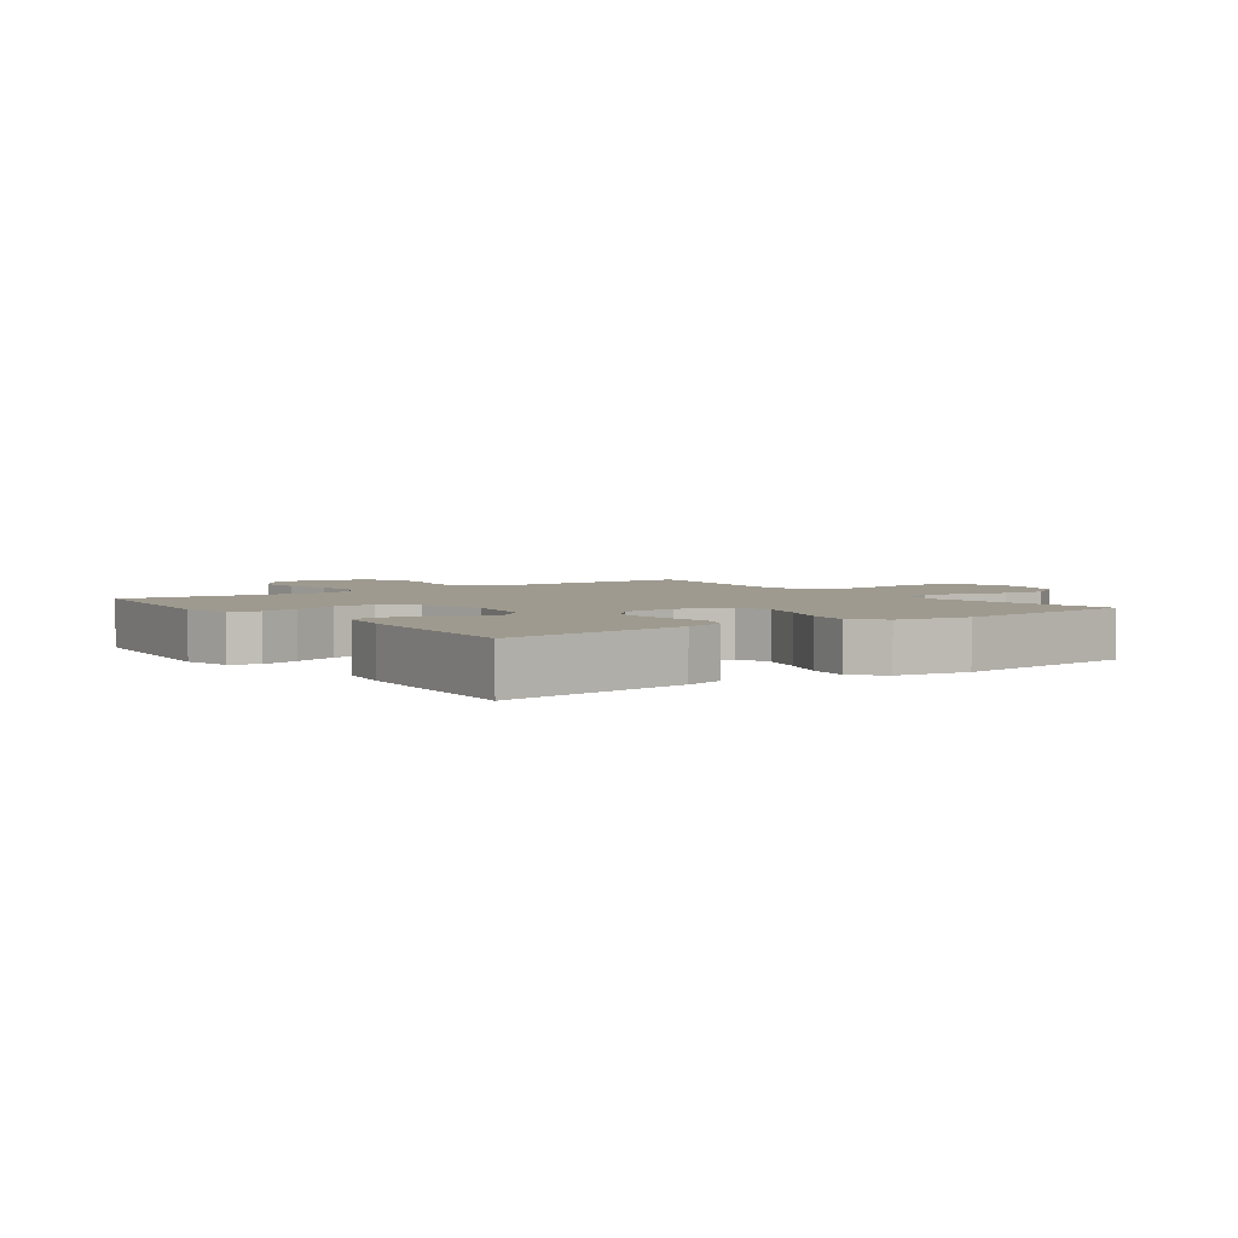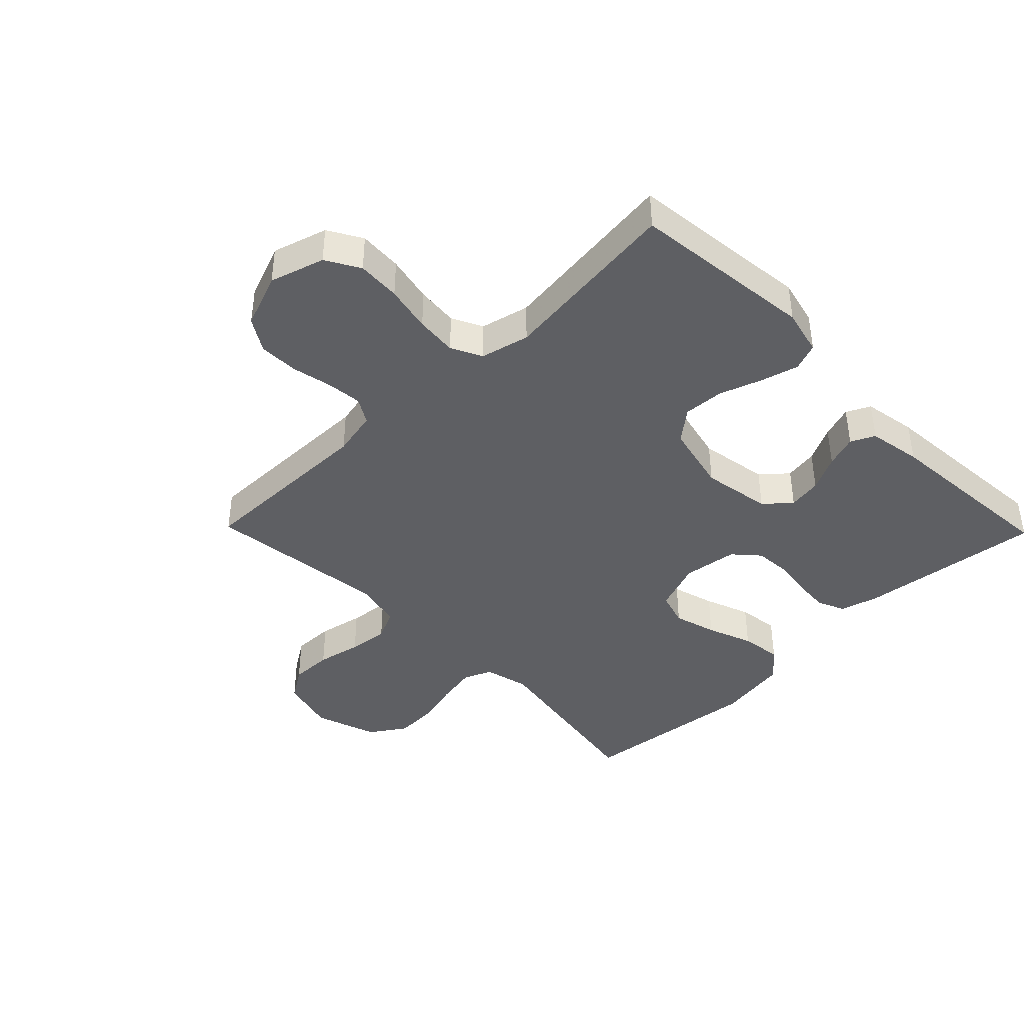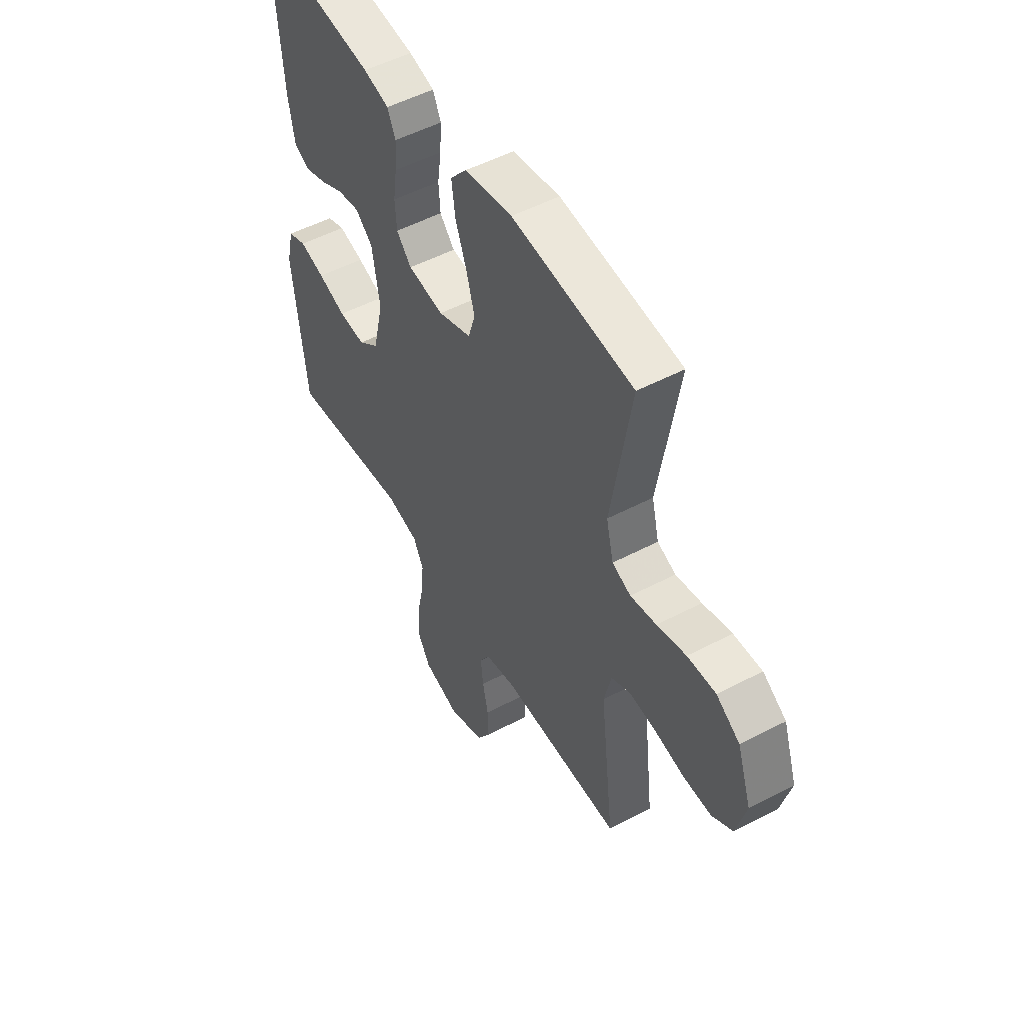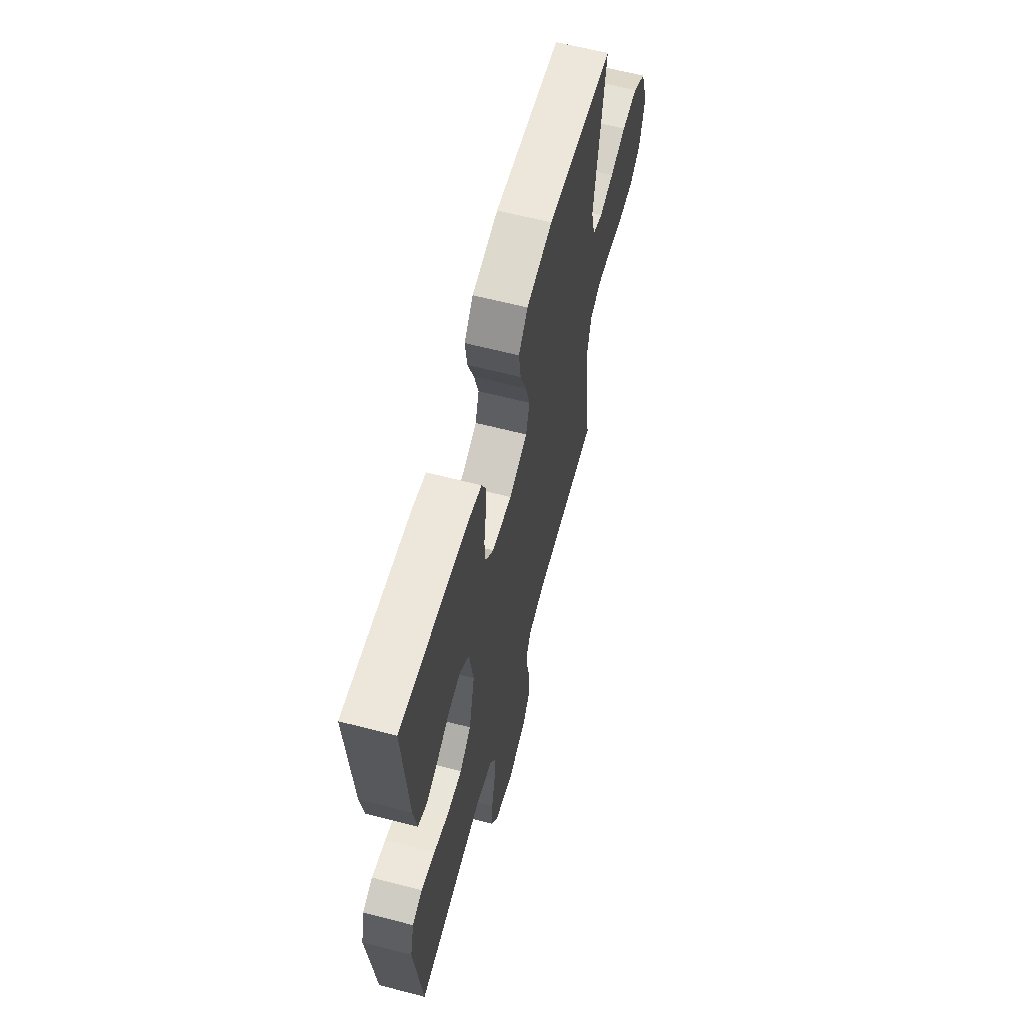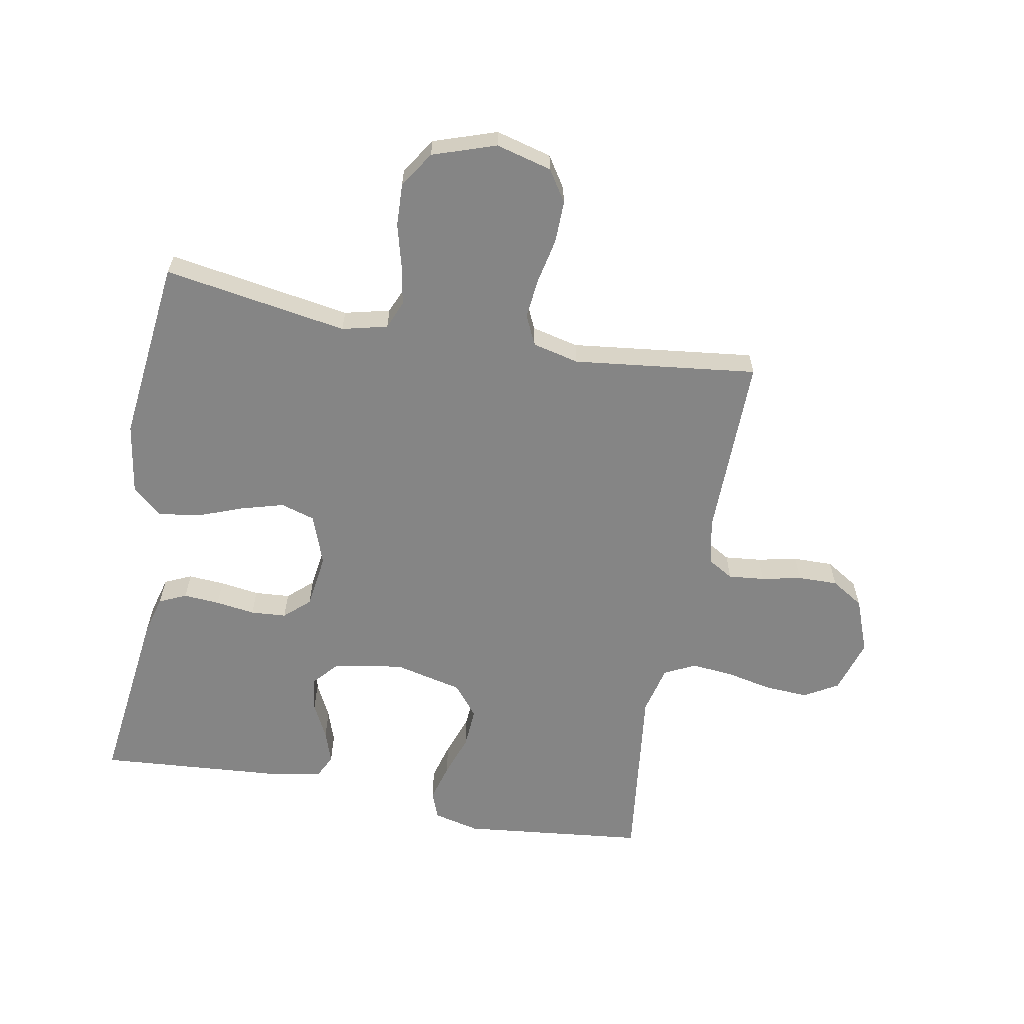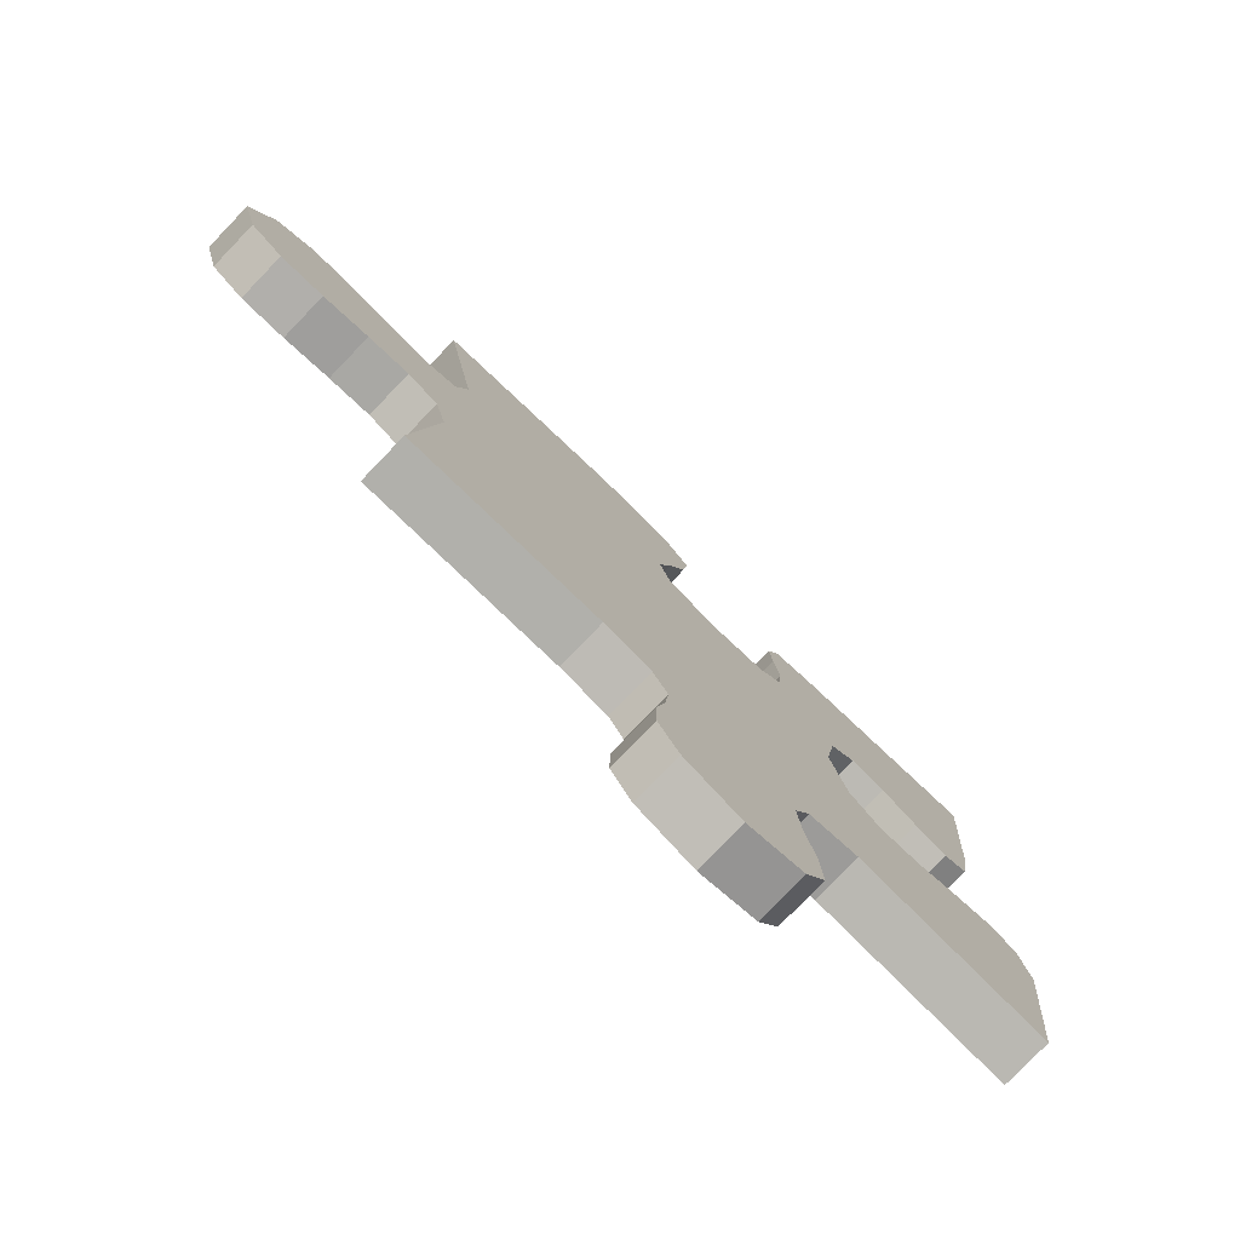
<metadata>
{"format":"obj","ext":"obj","renderer":"f3d","projection":"perspective","resolution":1024,"background":"white","views":[{"elev":3.6,"azim":-35.9,"up":"+Y"},{"elev":-41.4,"azim":-135.7,"up":"+Y"},{"elev":51.6,"azim":60.3,"up":"+Z"},{"elev":62.2,"azim":-75.2,"up":"+Z"},{"elev":-61.8,"azim":79.5,"up":"+Y"},{"elev":-78.8,"azim":136.1,"up":"+Z"}]}
</metadata>
<code>
v 0.5 0.07 -0.5
v 0.2 0.07 -0.497
v 0.125 0.07 -0.513
v 0.101 0.07 -0.554
v 0.107 0.07 -0.613
v 0.121 0.07 -0.678
v 0.122 0.07 -0.743
v 0.089 0.07 -0.796
v 0 0.07 -0.83
v -0.089 0.07 -0.803
v -0.121 0.07 -0.748
v -0.117 0.07 -0.677
v -0.101 0.07 -0.601
v -0.095 0.07 -0.533
v -0.12 0.07 -0.483
v -0.2 0.07 -0.464
v -0.5 0.07 -0.5
v -0.533 0.07 -0.2
v -0.515 0.07 -0.125
v -0.47 0.07 -0.108
v -0.408 0.07 -0.125
v -0.339 0.07 -0.149
v -0.273 0.07 -0.153
v -0.222 0.07 -0.112
v -0.196 0.07 0
v -0.215 0.07 0.113
v -0.257 0.07 0.15
v -0.312 0.07 0.141
v -0.37 0.07 0.112
v -0.423 0.07 0.094
v -0.462 0.07 0.113
v -0.477 0.07 0.2
v -0.5 0.07 0.5
v -0.2 0.07 0.464
v -0.137 0.07 0.447
v -0.117 0.07 0.403
v -0.121 0.07 0.344
v -0.13 0.07 0.28
v -0.126 0.07 0.222
v -0.089 0.07 0.181
v 0 0.07 0.169
v 0.082 0.07 0.199
v 0.099 0.07 0.255
v 0.079 0.07 0.325
v 0.051 0.07 0.399
v 0.042 0.07 0.466
v 0.083 0.07 0.514
v 0.2 0.07 0.533
v 0.5 0.07 0.5
v 0.451 0.07 0.2
v 0.469 0.07 0.126
v 0.515 0.07 0.107
v 0.579 0.07 0.119
v 0.651 0.07 0.138
v 0.721 0.07 0.141
v 0.779 0.07 0.103
v 0.814 0.07 0
v 0.79 0.07 -0.091
v 0.739 0.07 -0.124
v 0.67 0.07 -0.123
v 0.597 0.07 -0.108
v 0.531 0.07 -0.101
v 0.482 0.07 -0.124
v 0.464 0.07 -0.2
v 0.5 0 -0.5
v 0.2 0 -0.497
v 0.125 0 -0.513
v 0.101 0 -0.554
v 0.107 0 -0.613
v 0.121 0 -0.678
v 0.122 0 -0.743
v 0.089 0 -0.796
v 0 0 -0.83
v -0.089 0 -0.803
v -0.121 0 -0.748
v -0.117 0 -0.677
v -0.101 0 -0.601
v -0.095 0 -0.533
v -0.12 0 -0.483
v -0.2 0 -0.464
v -0.5 0 -0.5
v -0.533 0 -0.2
v -0.515 0 -0.125
v -0.47 0 -0.108
v -0.408 0 -0.125
v -0.339 0 -0.149
v -0.273 0 -0.153
v -0.222 0 -0.112
v -0.196 0 0
v -0.215 0 0.113
v -0.257 0 0.15
v -0.312 0 0.141
v -0.37 0 0.112
v -0.423 0 0.094
v -0.462 0 0.113
v -0.477 0 0.2
v -0.5 0 0.5
v -0.2 0 0.464
v -0.137 0 0.447
v -0.117 0 0.403
v -0.121 0 0.344
v -0.13 0 0.28
v -0.126 0 0.222
v -0.089 0 0.181
v 0 0 0.169
v 0.082 0 0.199
v 0.099 0 0.255
v 0.079 0 0.325
v 0.051 0 0.399
v 0.042 0 0.466
v 0.083 0 0.514
v 0.2 0 0.533
v 0.5 0 0.5
v 0.451 0 0.2
v 0.469 0 0.126
v 0.515 0 0.107
v 0.579 0 0.119
v 0.651 0 0.138
v 0.721 0 0.141
v 0.779 0 0.103
v 0.814 0 0
v 0.79 0 -0.091
v 0.739 0 -0.124
v 0.67 0 -0.123
v 0.597 0 -0.108
v 0.531 0 -0.101
v 0.482 0 -0.124
v 0.464 0 -0.2
f 58 59 60 61
f 58 61 62
f 57 58 62
f 56 57 62
f 53 54 55 56
f 52 53 56 62
f 51 52 62 63
f 47 48 49 50
f 44 45 46 47
f 43 44 47 50
f 42 43 50 51
f 35 36 37 38
f 33 34 35 38
f 33 38 39
f 32 33 39 40
f 28 29 30 31
f 28 31 32
f 27 28 32 40
f 19 20 21 22
f 17 18 19 22
f 16 17 22 23
f 15 16 23 24
f 10 11 12 13
f 10 13 14
f 9 10 14
f 8 9 14
f 5 6 7 8
f 4 5 8 14
f 3 4 14 15
f 64 1 2
f 41 42 51 63
f 26 27 40 41
f 25 26 41 63
f 24 25 63 64
f 15 24 64
f 2 3 15 64
f 125 124 123 122
f 126 125 122
f 126 122 121
f 126 121 120
f 120 119 118 117
f 126 120 117 116
f 127 126 116 115
f 114 113 112 111
f 111 110 109 108
f 114 111 108 107
f 115 114 107 106
f 102 101 100 99
f 102 99 98 97
f 103 102 97
f 104 103 97 96
f 95 94 93 92
f 96 95 92
f 104 96 92 91
f 86 85 84 83
f 86 83 82 81
f 87 86 81 80
f 88 87 80 79
f 77 76 75 74
f 78 77 74
f 78 74 73
f 78 73 72
f 72 71 70 69
f 78 72 69 68
f 79 78 68 67
f 66 65 128
f 127 115 106 105
f 105 104 91 90
f 127 105 90 89
f 128 127 89 88
f 128 88 79
f 128 79 67 66
f 1 65 66 2
f 2 66 67 3
f 3 67 68 4
f 4 68 69 5
f 5 69 70 6
f 6 70 71 7
f 7 71 72 8
f 8 72 73 9
f 9 73 74 10
f 10 74 75 11
f 11 75 76 12
f 12 76 77 13
f 13 77 78 14
f 14 78 79 15
f 15 79 80 16
f 16 80 81 17
f 17 81 82 18
f 18 82 83 19
f 19 83 84 20
f 20 84 85 21
f 21 85 86 22
f 22 86 87 23
f 23 87 88 24
f 24 88 89 25
f 25 89 90 26
f 26 90 91 27
f 27 91 92 28
f 28 92 93 29
f 29 93 94 30
f 30 94 95 31
f 31 95 96 32
f 32 96 97 33
f 33 97 98 34
f 34 98 99 35
f 35 99 100 36
f 36 100 101 37
f 37 101 102 38
f 38 102 103 39
f 39 103 104 40
f 40 104 105 41
f 41 105 106 42
f 42 106 107 43
f 43 107 108 44
f 44 108 109 45
f 45 109 110 46
f 46 110 111 47
f 47 111 112 48
f 48 112 113 49
f 49 113 114 50
f 50 114 115 51
f 51 115 116 52
f 52 116 117 53
f 53 117 118 54
f 54 118 119 55
f 55 119 120 56
f 56 120 121 57
f 57 121 122 58
f 58 122 123 59
f 59 123 124 60
f 60 124 125 61
f 61 125 126 62
f 62 126 127 63
f 63 127 128 64
f 64 128 65 1

</code>
